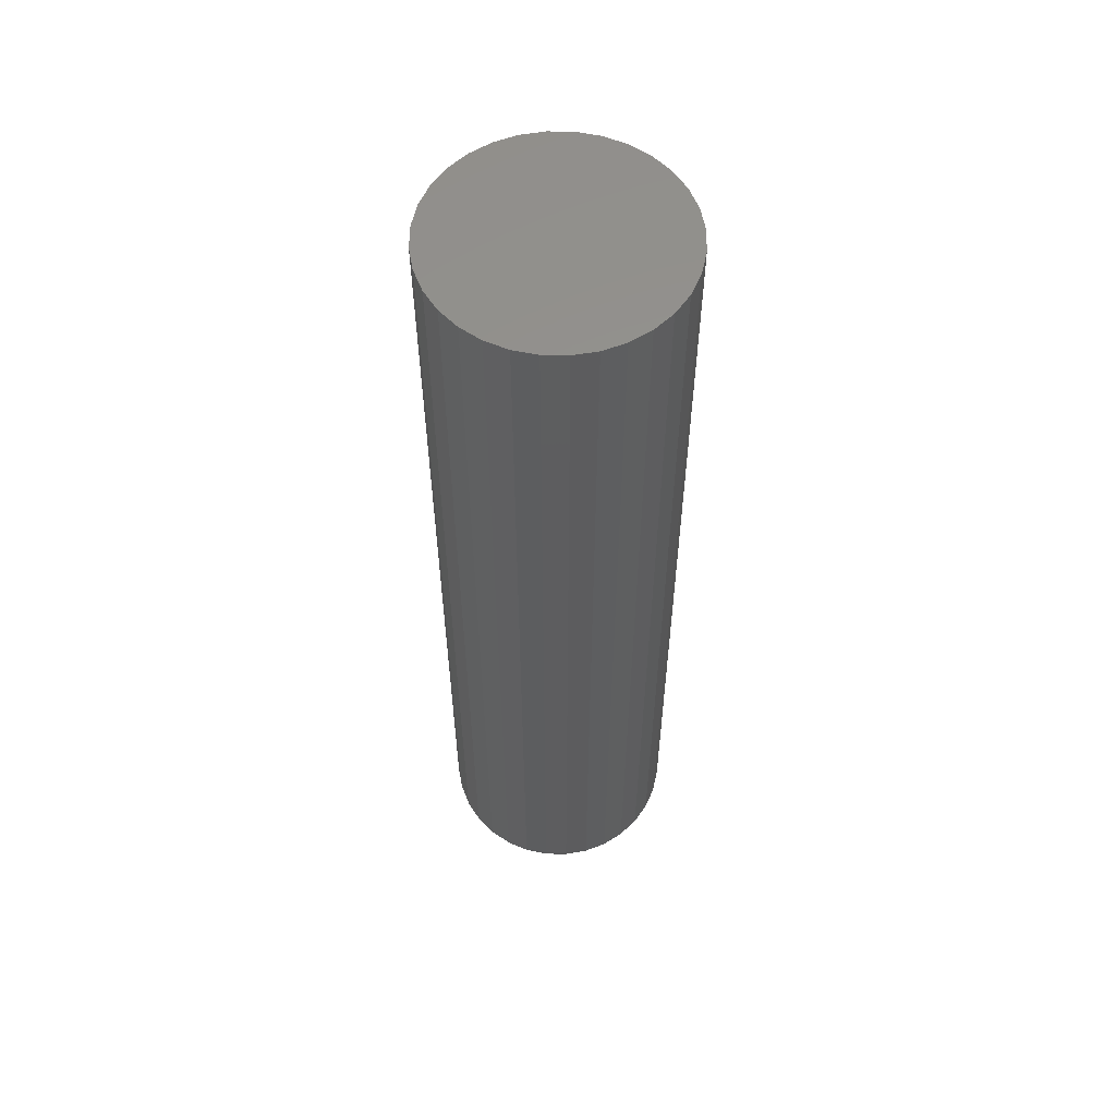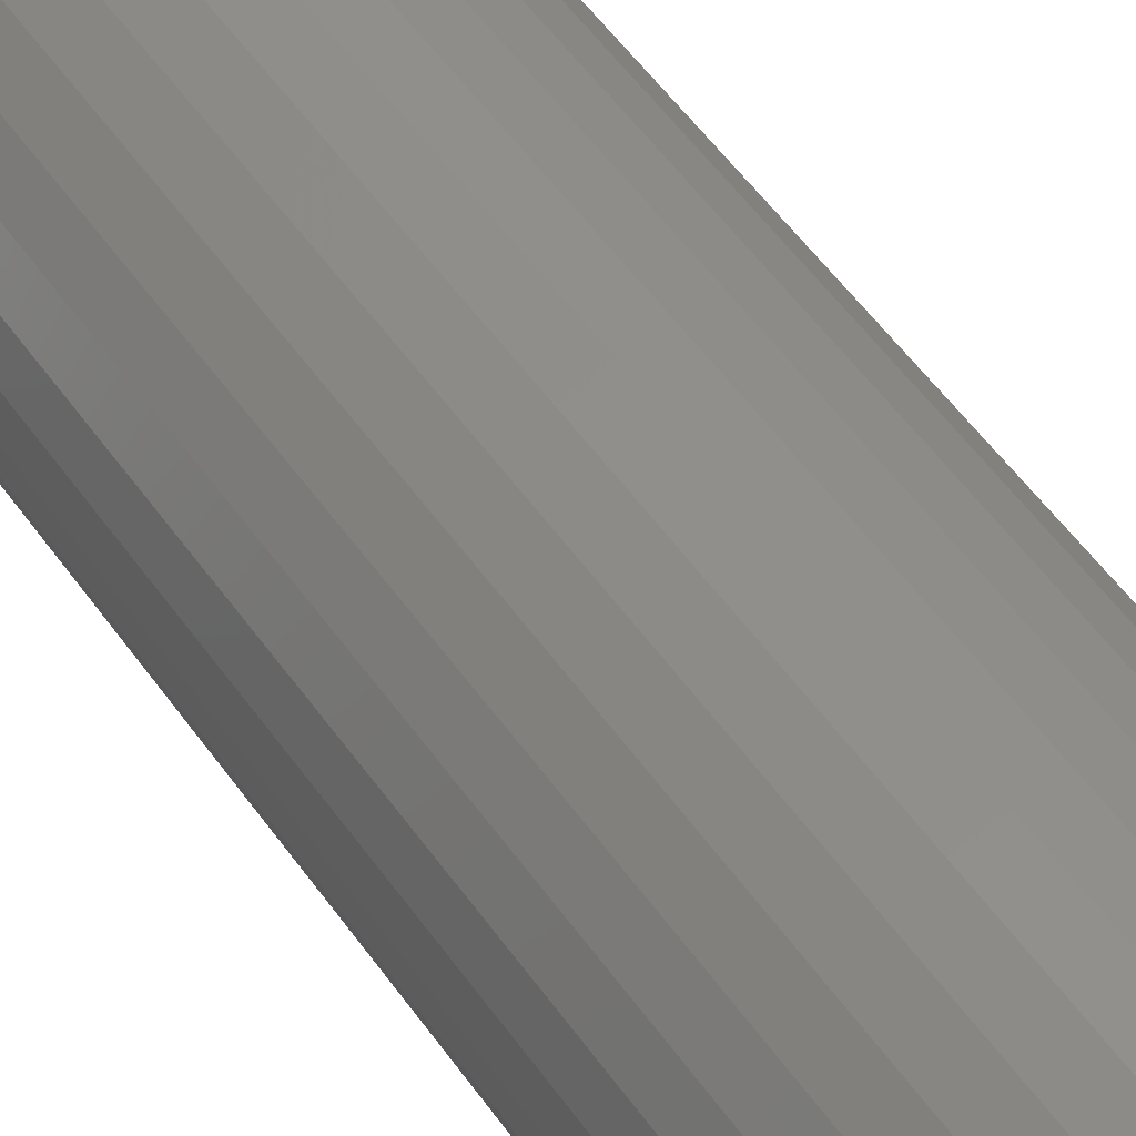
<metadata>
{"format":"stl","ext":"stl","renderer":"f3d","projection":"perspective","resolution":1024,"background":"white","views":[{"elev":57.3,"azim":-83.3,"up":"+Y"},{"elev":50.4,"azim":-33.2,"up":"+Z"}]}
</metadata>
<code>
# stl→obj: 320 verts, 636 faces
v -0.02889 -0.75 0.1552
v 0.03284 -0.75 0.1552
v 0.001974 -0.75 0.1582
v -0.05858 -0.75 0.1462
v 0.06252 -0.75 0.1462
v 0.06252 -0.75 -0.1462
v -0.02889 -0.75 -0.1552
v 0.03284 -0.75 -0.1552
v 0.001974 -0.75 -0.1582
v 0.08988 -0.75 0.1316
v -0.08593 -0.75 0.1316
v 0.1139 -0.75 0.1119
v -0.1099 -0.75 0.1119
v 0.1335 -0.75 0.0879
v -0.1296 -0.75 0.0879
v 0.1482 -0.75 0.06055
v -0.1442 -0.75 0.06055
v 0.1572 -0.75 0.03087
v -0.1532 -0.75 0.03087
v 0.1602 -0.75 -4.942e-17
v -0.1562 -0.75 -1.124e-16
v 0.1572 -0.75 -0.03087
v -0.1532 -0.75 -0.03087
v 0.1482 -0.75 -0.06055
v -0.1442 -0.75 -0.06055
v 0.1335 -0.75 -0.0879
v -0.1296 -0.75 -0.0879
v 0.1139 -0.75 -0.1119
v -0.1099 -0.75 -0.1119
v 0.08988 -0.75 -0.1316
v -0.08593 -0.75 -0.1316
v -0.05858 -0.75 -0.1462
v 0.1914 0.75 -2.32e-17
v 0.1914 -0.7188 -2.379e-16
v 0.1878 0.75 -0.03696
v 0.1878 -0.7188 -0.03696
v 0.177 0.75 -0.07251
v 0.177 -0.7188 -0.07251
v 0.1595 0.75 -0.1053
v 0.1595 -0.7188 -0.1053
v 0.136 0.75 -0.134
v 0.136 -0.7188 -0.134
v 0.1072 0.75 -0.1575
v 0.1072 -0.7188 -0.1575
v 0.07448 0.75 -0.1751
v 0.07448 -0.7188 -0.1751
v 0.03894 0.75 -0.1858
v 0.03894 -0.7188 -0.1858
v 0.001974 0.75 -0.1895
v 0.001974 -0.7188 -0.1895
v -0.03499 0.75 -0.1858
v -0.03499 -0.7188 -0.1858
v -0.07053 0.75 -0.1751
v -0.07053 -0.7188 -0.1751
v -0.1033 0.75 -0.1575
v -0.1033 -0.7188 -0.1575
v -0.132 0.75 -0.134
v -0.132 -0.7188 -0.134
v -0.1556 0.75 -0.1053
v -0.1556 -0.7188 -0.1053
v -0.1731 0.75 -0.07251
v -0.1731 -0.7188 -0.07251
v -0.1839 0.75 -0.03696
v -0.1839 -0.7188 -0.03696
v -0.1875 0.75 2.32e-17
v -0.1875 -0.7188 2.32e-17
v -0.1839 0.75 0.03696
v -0.1839 -0.7188 0.03696
v -0.1731 0.75 0.07251
v -0.1731 -0.7188 0.07251
v -0.1556 0.75 0.1053
v -0.1556 -0.7188 0.1053
v -0.132 0.75 0.134
v -0.132 -0.7188 0.134
v -0.1033 0.75 0.1575
v -0.1033 -0.7188 0.1575
v -0.07053 0.75 0.1751
v -0.07053 -0.7188 0.1751
v -0.03499 0.75 0.1858
v -0.03499 -0.7188 0.1858
v 0.001974 0.75 0.1895
v 0.001974 -0.7188 0.1895
v 0.03894 0.75 0.1858
v 0.03894 -0.7188 0.1858
v 0.07448 0.75 0.1751
v 0.07448 -0.7188 0.1751
v 0.1072 0.75 0.1575
v 0.1072 -0.7188 0.1575
v 0.136 0.75 0.134
v 0.136 -0.7188 0.134
v 0.1595 0.75 0.1053
v 0.1595 -0.7188 0.1053
v 0.177 0.75 0.07251
v 0.177 -0.7188 0.07251
v 0.1878 0.75 0.03696
v 0.1878 -0.7188 0.03696
v 0.1663 -0.7494 -1.388e-17
v 0.1631 -0.7494 -0.03206
v 0.1722 -0.7476 -1.388e-17
v 0.1689 -0.7476 -0.0332
v 0.1776 -0.7447 -1.388e-17
v 0.1742 -0.7447 -0.03425
v 0.1823 -0.7408 -1.388e-17
v 0.1788 -0.7408 -0.03518
v 0.1862 -0.7361 -2.776e-17
v 0.1826 -0.7361 -0.03594
v 0.1891 -0.7307 -1.388e-17
v 0.1855 -0.7307 -0.0365
v 0.1908 -0.7248 -2.776e-17
v 0.1872 -0.7248 -0.03685
v -0.1592 -0.7494 -0.03206
v -0.1623 -0.7494 9.714e-17
v -0.1649 -0.7476 -0.0332
v -0.1682 -0.7476 9.714e-17
v -0.1702 -0.7447 -0.03425
v -0.1736 -0.7447 1.11e-16
v -0.1749 -0.7408 -0.03518
v -0.1783 -0.7408 1.11e-16
v -0.1787 -0.7361 -0.03594
v -0.1822 -0.7361 1.388e-16
v -0.1815 -0.7307 -0.0365
v -0.1851 -0.7307 1.249e-16
v -0.1833 -0.7248 -0.03685
v -0.1869 -0.7248 1.249e-16
v -0.1498 -0.7494 -0.06288
v -0.1553 -0.7476 -0.06513
v -0.1602 -0.7447 -0.06719
v -0.1646 -0.7408 -0.06901
v -0.1682 -0.7361 -0.07049
v -0.1709 -0.7307 -0.0716
v -0.1725 -0.7248 -0.07228
v -0.1347 -0.7494 -0.09129
v -0.1395 -0.7476 -0.09455
v -0.144 -0.7447 -0.09755
v -0.148 -0.7408 -0.1002
v -0.1512 -0.7361 -0.1023
v -0.1536 -0.7307 -0.1039
v -0.1551 -0.7248 -0.1049
v -0.1142 -0.7494 -0.1162
v -0.1184 -0.7476 -0.1203
v -0.1222 -0.7447 -0.1242
v -0.1255 -0.7408 -0.1275
v -0.1283 -0.7361 -0.1303
v -0.1303 -0.7307 -0.1323
v -0.1316 -0.7248 -0.1336
v -0.08932 -0.7494 -0.1366
v -0.09257 -0.7476 -0.1415
v -0.09558 -0.7447 -0.146
v -0.09821 -0.7408 -0.1499
v -0.1004 -0.7361 -0.1532
v -0.102 -0.7307 -0.1556
v -0.103 -0.7248 -0.157
v -0.06091 -0.7494 -0.1518
v -0.06315 -0.7476 -0.1572
v -0.06522 -0.7447 -0.1622
v -0.06703 -0.7408 -0.1666
v -0.06852 -0.7361 -0.1702
v -0.06962 -0.7307 -0.1729
v -0.0703 -0.7248 -0.1745
v -0.03008 -0.7494 -0.1612
v -0.03123 -0.7476 -0.1669
v -0.03228 -0.7447 -0.1722
v -0.03321 -0.7408 -0.1769
v -0.03396 -0.7361 -0.1807
v -0.03453 -0.7307 -0.1835
v -0.03487 -0.7248 -0.1852
v 0.001974 -0.7494 -0.1643
v 0.001974 -0.7476 -0.1702
v 0.001974 -0.7447 -0.1756
v 0.001974 -0.7408 -0.1803
v 0.001974 -0.7361 -0.1842
v 0.001974 -0.7307 -0.1871
v 0.001974 -0.7248 -0.1889
v 0.03403 -0.7494 -0.1612
v 0.03517 -0.7476 -0.1669
v 0.03623 -0.7447 -0.1722
v 0.03715 -0.7408 -0.1769
v 0.03791 -0.7361 -0.1807
v 0.03847 -0.7307 -0.1835
v 0.03882 -0.7248 -0.1852
v 0.06486 -0.7494 -0.1518
v 0.0671 -0.7476 -0.1572
v 0.06917 -0.7447 -0.1622
v 0.07098 -0.7408 -0.1666
v 0.07247 -0.7361 -0.1702
v 0.07357 -0.7307 -0.1729
v 0.07425 -0.7248 -0.1745
v 0.09327 -0.7494 -0.1366
v 0.09652 -0.7476 -0.1415
v 0.09952 -0.7447 -0.146
v 0.1022 -0.7408 -0.1499
v 0.1043 -0.7361 -0.1532
v 0.1059 -0.7307 -0.1556
v 0.1069 -0.7248 -0.157
v 0.1182 -0.7494 -0.1162
v 0.1223 -0.7476 -0.1203
v 0.1261 -0.7447 -0.1242
v 0.1295 -0.7408 -0.1275
v 0.1322 -0.7361 -0.1303
v 0.1343 -0.7307 -0.1323
v 0.1355 -0.7248 -0.1336
v 0.1386 -0.7494 -0.09129
v 0.1435 -0.7476 -0.09455
v 0.148 -0.7447 -0.09755
v 0.1519 -0.7408 -0.1002
v 0.1551 -0.7361 -0.1023
v 0.1575 -0.7307 -0.1039
v 0.159 -0.7248 -0.1049
v 0.1538 -0.7494 -0.06288
v 0.1592 -0.7476 -0.06513
v 0.1642 -0.7447 -0.06719
v 0.1686 -0.7408 -0.06901
v 0.1722 -0.7361 -0.07049
v 0.1748 -0.7307 -0.0716
v 0.1765 -0.7248 -0.07228
v -0.1592 -0.7494 0.03206
v -0.1649 -0.7476 0.0332
v -0.1702 -0.7447 0.03425
v -0.1749 -0.7408 0.03518
v -0.1787 -0.7361 0.03594
v -0.1815 -0.7307 0.0365
v -0.1833 -0.7248 0.03685
v 0.1631 -0.7494 0.03206
v 0.1689 -0.7476 0.0332
v 0.1742 -0.7447 0.03425
v 0.1788 -0.7408 0.03518
v 0.1826 -0.7361 0.03594
v 0.1855 -0.7307 0.0365
v 0.1872 -0.7248 0.03685
v 0.1538 -0.7494 0.06288
v 0.1592 -0.7476 0.06513
v 0.1642 -0.7447 0.06719
v 0.1686 -0.7408 0.06901
v 0.1722 -0.7361 0.07049
v 0.1748 -0.7307 0.0716
v 0.1765 -0.7248 0.07228
v 0.1386 -0.7494 0.09129
v 0.1435 -0.7476 0.09455
v 0.148 -0.7447 0.09755
v 0.1519 -0.7408 0.1002
v 0.1551 -0.7361 0.1023
v 0.1575 -0.7307 0.1039
v 0.159 -0.7248 0.1049
v 0.1182 -0.7494 0.1162
v 0.1223 -0.7476 0.1203
v 0.1261 -0.7447 0.1242
v 0.1295 -0.7408 0.1275
v 0.1322 -0.7361 0.1303
v 0.1343 -0.7307 0.1323
v 0.1355 -0.7248 0.1336
v 0.09327 -0.7494 0.1366
v 0.09652 -0.7476 0.1415
v 0.09952 -0.7447 0.146
v 0.1022 -0.7408 0.1499
v 0.1043 -0.7361 0.1532
v 0.1059 -0.7307 0.1556
v 0.1069 -0.7248 0.157
v 0.06486 -0.7494 0.1518
v 0.0671 -0.7476 0.1572
v 0.06917 -0.7447 0.1622
v 0.07098 -0.7408 0.1666
v 0.07247 -0.7361 0.1702
v 0.07357 -0.7307 0.1729
v 0.07425 -0.7248 0.1745
v 0.03403 -0.7494 0.1612
v 0.03517 -0.7476 0.1669
v 0.03623 -0.7447 0.1722
v 0.03715 -0.7408 0.1769
v 0.03791 -0.7361 0.1807
v 0.03847 -0.7307 0.1835
v 0.03882 -0.7248 0.1852
v 0.001974 -0.7494 0.1643
v 0.001974 -0.7476 0.1702
v 0.001974 -0.7447 0.1756
v 0.001974 -0.7408 0.1803
v 0.001974 -0.7361 0.1842
v 0.001974 -0.7307 0.1871
v 0.001974 -0.7248 0.1889
v -0.03008 -0.7494 0.1612
v -0.03123 -0.7476 0.1669
v -0.03228 -0.7447 0.1722
v -0.03321 -0.7408 0.1769
v -0.03396 -0.7361 0.1807
v -0.03453 -0.7307 0.1835
v -0.03487 -0.7248 0.1852
v -0.06091 -0.7494 0.1518
v -0.06315 -0.7476 0.1572
v -0.06522 -0.7447 0.1622
v -0.06703 -0.7408 0.1666
v -0.06852 -0.7361 0.1702
v -0.06962 -0.7307 0.1729
v -0.0703 -0.7248 0.1745
v -0.08932 -0.7494 0.1366
v -0.09257 -0.7476 0.1415
v -0.09558 -0.7447 0.146
v -0.09821 -0.7408 0.1499
v -0.1004 -0.7361 0.1532
v -0.102 -0.7307 0.1556
v -0.103 -0.7248 0.157
v -0.1142 -0.7494 0.1162
v -0.1184 -0.7476 0.1203
v -0.1222 -0.7447 0.1242
v -0.1255 -0.7408 0.1275
v -0.1283 -0.7361 0.1303
v -0.1303 -0.7307 0.1323
v -0.1316 -0.7248 0.1336
v -0.1347 -0.7494 0.09129
v -0.1395 -0.7476 0.09455
v -0.144 -0.7447 0.09755
v -0.148 -0.7408 0.1002
v -0.1512 -0.7361 0.1023
v -0.1536 -0.7307 0.1039
v -0.1551 -0.7248 0.1049
v -0.1498 -0.7494 0.06288
v -0.1553 -0.7476 0.06513
v -0.1602 -0.7447 0.06719
v -0.1646 -0.7408 0.06901
v -0.1682 -0.7361 0.07049
v -0.1709 -0.7307 0.0716
v -0.1725 -0.7248 0.07228
f 1 2 3
f 2 1 4
f 2 4 5
f 6 7 8
f 8 7 9
f 5 4 10
f 10 4 11
f 10 11 12
f 12 11 13
f 12 13 14
f 14 13 15
f 14 15 16
f 16 15 17
f 16 17 18
f 18 17 19
f 18 19 20
f 20 19 21
f 20 21 22
f 22 21 23
f 22 23 24
f 24 23 25
f 24 25 26
f 26 25 27
f 26 27 28
f 28 27 29
f 28 29 30
f 30 29 31
f 30 31 6
f 6 31 32
f 6 32 7
f 33 34 35
f 35 34 36
f 35 36 37
f 37 36 38
f 37 38 39
f 39 38 40
f 39 40 41
f 41 40 42
f 41 42 43
f 43 42 44
f 43 44 45
f 45 44 46
f 45 46 47
f 47 46 48
f 47 48 49
f 49 48 50
f 49 50 51
f 51 50 52
f 51 52 53
f 53 52 54
f 53 54 55
f 55 54 56
f 55 56 57
f 57 56 58
f 57 58 59
f 59 58 60
f 59 60 61
f 61 60 62
f 61 62 63
f 63 62 64
f 63 64 65
f 65 64 66
f 65 66 67
f 67 66 68
f 67 68 69
f 69 68 70
f 69 70 71
f 71 70 72
f 71 72 73
f 73 72 74
f 73 74 75
f 75 74 76
f 75 76 77
f 77 76 78
f 77 78 79
f 79 78 80
f 79 80 81
f 81 80 82
f 81 82 83
f 83 82 84
f 83 84 85
f 85 84 86
f 85 86 87
f 87 86 88
f 87 88 89
f 89 88 90
f 89 90 91
f 91 90 92
f 91 92 93
f 93 92 94
f 93 94 95
f 95 94 96
f 95 96 33
f 33 96 34
f 20 22 97
f 97 22 98
f 97 98 99
f 99 98 100
f 99 100 101
f 101 100 102
f 101 102 103
f 103 102 104
f 103 104 105
f 105 104 106
f 105 106 107
f 107 106 108
f 107 108 109
f 109 108 110
f 109 110 34
f 34 110 36
f 23 21 111
f 111 21 112
f 111 112 113
f 113 112 114
f 113 114 115
f 115 114 116
f 115 116 117
f 117 116 118
f 117 118 119
f 119 118 120
f 119 120 121
f 121 120 122
f 121 122 123
f 123 122 124
f 123 124 64
f 64 124 66
f 25 23 125
f 125 23 111
f 125 111 126
f 126 111 113
f 126 113 127
f 127 113 115
f 127 115 128
f 128 115 117
f 128 117 129
f 129 117 119
f 129 119 130
f 130 119 121
f 130 121 131
f 131 121 123
f 131 123 62
f 62 123 64
f 27 25 132
f 132 25 125
f 132 125 133
f 133 125 126
f 133 126 134
f 134 126 127
f 134 127 135
f 135 127 128
f 135 128 136
f 136 128 129
f 136 129 137
f 137 129 130
f 137 130 138
f 138 130 131
f 138 131 60
f 60 131 62
f 29 27 139
f 139 27 132
f 139 132 140
f 140 132 133
f 140 133 141
f 141 133 134
f 141 134 142
f 142 134 135
f 142 135 143
f 143 135 136
f 143 136 144
f 144 136 137
f 144 137 145
f 145 137 138
f 145 138 58
f 58 138 60
f 31 29 146
f 146 29 139
f 146 139 147
f 147 139 140
f 147 140 148
f 148 140 141
f 148 141 149
f 149 141 142
f 149 142 150
f 150 142 143
f 150 143 151
f 151 143 144
f 151 144 152
f 152 144 145
f 152 145 56
f 56 145 58
f 32 31 153
f 153 31 146
f 153 146 154
f 154 146 147
f 154 147 155
f 155 147 148
f 155 148 156
f 156 148 149
f 156 149 157
f 157 149 150
f 157 150 158
f 158 150 151
f 158 151 159
f 159 151 152
f 159 152 54
f 54 152 56
f 7 32 160
f 160 32 153
f 160 153 161
f 161 153 154
f 161 154 162
f 162 154 155
f 162 155 163
f 163 155 156
f 163 156 164
f 164 156 157
f 164 157 165
f 165 157 158
f 165 158 166
f 166 158 159
f 166 159 52
f 52 159 54
f 9 7 167
f 167 7 160
f 167 160 168
f 168 160 161
f 168 161 169
f 169 161 162
f 169 162 170
f 170 162 163
f 170 163 171
f 171 163 164
f 171 164 172
f 172 164 165
f 172 165 173
f 173 165 166
f 173 166 50
f 50 166 52
f 8 9 174
f 174 9 167
f 174 167 175
f 175 167 168
f 175 168 176
f 176 168 169
f 176 169 177
f 177 169 170
f 177 170 178
f 178 170 171
f 178 171 179
f 179 171 172
f 179 172 180
f 180 172 173
f 180 173 48
f 48 173 50
f 6 8 181
f 181 8 174
f 181 174 182
f 182 174 175
f 182 175 183
f 183 175 176
f 183 176 184
f 184 176 177
f 184 177 185
f 185 177 178
f 185 178 186
f 186 178 179
f 186 179 187
f 187 179 180
f 187 180 46
f 46 180 48
f 30 6 188
f 188 6 181
f 188 181 189
f 189 181 182
f 189 182 190
f 190 182 183
f 190 183 191
f 191 183 184
f 191 184 192
f 192 184 185
f 192 185 193
f 193 185 186
f 193 186 194
f 194 186 187
f 194 187 44
f 44 187 46
f 28 30 195
f 195 30 188
f 195 188 196
f 196 188 189
f 196 189 197
f 197 189 190
f 197 190 198
f 198 190 191
f 198 191 199
f 199 191 192
f 199 192 200
f 200 192 193
f 200 193 201
f 201 193 194
f 201 194 42
f 42 194 44
f 26 28 202
f 202 28 195
f 202 195 203
f 203 195 196
f 203 196 204
f 204 196 197
f 204 197 205
f 205 197 198
f 205 198 206
f 206 198 199
f 206 199 207
f 207 199 200
f 207 200 208
f 208 200 201
f 208 201 40
f 40 201 42
f 24 26 209
f 209 26 202
f 209 202 210
f 210 202 203
f 210 203 211
f 211 203 204
f 211 204 212
f 212 204 205
f 212 205 213
f 213 205 206
f 213 206 214
f 214 206 207
f 214 207 215
f 215 207 208
f 215 208 38
f 38 208 40
f 22 24 98
f 98 24 209
f 98 209 100
f 100 209 210
f 100 210 102
f 102 210 211
f 102 211 104
f 104 211 212
f 104 212 106
f 106 212 213
f 106 213 108
f 108 213 214
f 108 214 110
f 110 214 215
f 110 215 36
f 36 215 38
f 21 19 112
f 112 19 216
f 112 216 114
f 114 216 217
f 114 217 116
f 116 217 218
f 116 218 118
f 118 218 219
f 118 219 120
f 120 219 220
f 120 220 122
f 122 220 221
f 122 221 124
f 124 221 222
f 124 222 66
f 66 222 68
f 18 20 223
f 223 20 97
f 223 97 224
f 224 97 99
f 224 99 225
f 225 99 101
f 225 101 226
f 226 101 103
f 226 103 227
f 227 103 105
f 227 105 228
f 228 105 107
f 228 107 229
f 229 107 109
f 229 109 96
f 96 109 34
f 16 18 230
f 230 18 223
f 230 223 231
f 231 223 224
f 231 224 232
f 232 224 225
f 232 225 233
f 233 225 226
f 233 226 234
f 234 226 227
f 234 227 235
f 235 227 228
f 235 228 236
f 236 228 229
f 236 229 94
f 94 229 96
f 14 16 237
f 237 16 230
f 237 230 238
f 238 230 231
f 238 231 239
f 239 231 232
f 239 232 240
f 240 232 233
f 240 233 241
f 241 233 234
f 241 234 242
f 242 234 235
f 242 235 243
f 243 235 236
f 243 236 92
f 92 236 94
f 12 14 244
f 244 14 237
f 244 237 245
f 245 237 238
f 245 238 246
f 246 238 239
f 246 239 247
f 247 239 240
f 247 240 248
f 248 240 241
f 248 241 249
f 249 241 242
f 249 242 250
f 250 242 243
f 250 243 90
f 90 243 92
f 10 12 251
f 251 12 244
f 251 244 252
f 252 244 245
f 252 245 253
f 253 245 246
f 253 246 254
f 254 246 247
f 254 247 255
f 255 247 248
f 255 248 256
f 256 248 249
f 256 249 257
f 257 249 250
f 257 250 88
f 88 250 90
f 5 10 258
f 258 10 251
f 258 251 259
f 259 251 252
f 259 252 260
f 260 252 253
f 260 253 261
f 261 253 254
f 261 254 262
f 262 254 255
f 262 255 263
f 263 255 256
f 263 256 264
f 264 256 257
f 264 257 86
f 86 257 88
f 2 5 265
f 265 5 258
f 265 258 266
f 266 258 259
f 266 259 267
f 267 259 260
f 267 260 268
f 268 260 261
f 268 261 269
f 269 261 262
f 269 262 270
f 270 262 263
f 270 263 271
f 271 263 264
f 271 264 84
f 84 264 86
f 3 2 272
f 272 2 265
f 272 265 273
f 273 265 266
f 273 266 274
f 274 266 267
f 274 267 275
f 275 267 268
f 275 268 276
f 276 268 269
f 276 269 277
f 277 269 270
f 277 270 278
f 278 270 271
f 278 271 82
f 82 271 84
f 1 3 279
f 279 3 272
f 279 272 280
f 280 272 273
f 280 273 281
f 281 273 274
f 281 274 282
f 282 274 275
f 282 275 283
f 283 275 276
f 283 276 284
f 284 276 277
f 284 277 285
f 285 277 278
f 285 278 80
f 80 278 82
f 4 1 286
f 286 1 279
f 286 279 287
f 287 279 280
f 287 280 288
f 288 280 281
f 288 281 289
f 289 281 282
f 289 282 290
f 290 282 283
f 290 283 291
f 291 283 284
f 291 284 292
f 292 284 285
f 292 285 78
f 78 285 80
f 11 4 293
f 293 4 286
f 293 286 294
f 294 286 287
f 294 287 295
f 295 287 288
f 295 288 296
f 296 288 289
f 296 289 297
f 297 289 290
f 297 290 298
f 298 290 291
f 298 291 299
f 299 291 292
f 299 292 76
f 76 292 78
f 13 11 300
f 300 11 293
f 300 293 301
f 301 293 294
f 301 294 302
f 302 294 295
f 302 295 303
f 303 295 296
f 303 296 304
f 304 296 297
f 304 297 305
f 305 297 298
f 305 298 306
f 306 298 299
f 306 299 74
f 74 299 76
f 15 13 307
f 307 13 300
f 307 300 308
f 308 300 301
f 308 301 309
f 309 301 302
f 309 302 310
f 310 302 303
f 310 303 311
f 311 303 304
f 311 304 312
f 312 304 305
f 312 305 313
f 313 305 306
f 313 306 72
f 72 306 74
f 17 15 314
f 314 15 307
f 314 307 315
f 315 307 308
f 315 308 316
f 316 308 309
f 316 309 317
f 317 309 310
f 317 310 318
f 318 310 311
f 318 311 319
f 319 311 312
f 319 312 320
f 320 312 313
f 320 313 70
f 70 313 72
f 19 17 216
f 216 17 314
f 216 314 217
f 217 314 315
f 217 315 218
f 218 315 316
f 218 316 219
f 219 316 317
f 219 317 220
f 220 317 318
f 220 318 221
f 221 318 319
f 221 319 222
f 222 319 320
f 222 320 68
f 68 320 70
f 81 83 79
f 77 79 83
f 85 77 83
f 47 51 45
f 49 51 47
f 51 53 45
f 45 53 55
f 45 55 43
f 43 55 57
f 43 57 41
f 41 57 59
f 41 59 39
f 39 59 61
f 39 61 37
f 37 61 63
f 37 63 35
f 35 63 65
f 35 65 33
f 33 65 67
f 33 67 95
f 95 67 69
f 95 69 93
f 93 69 71
f 93 71 91
f 91 71 73
f 91 73 89
f 89 73 75
f 89 75 87
f 87 75 77
f 87 77 85

</code>
